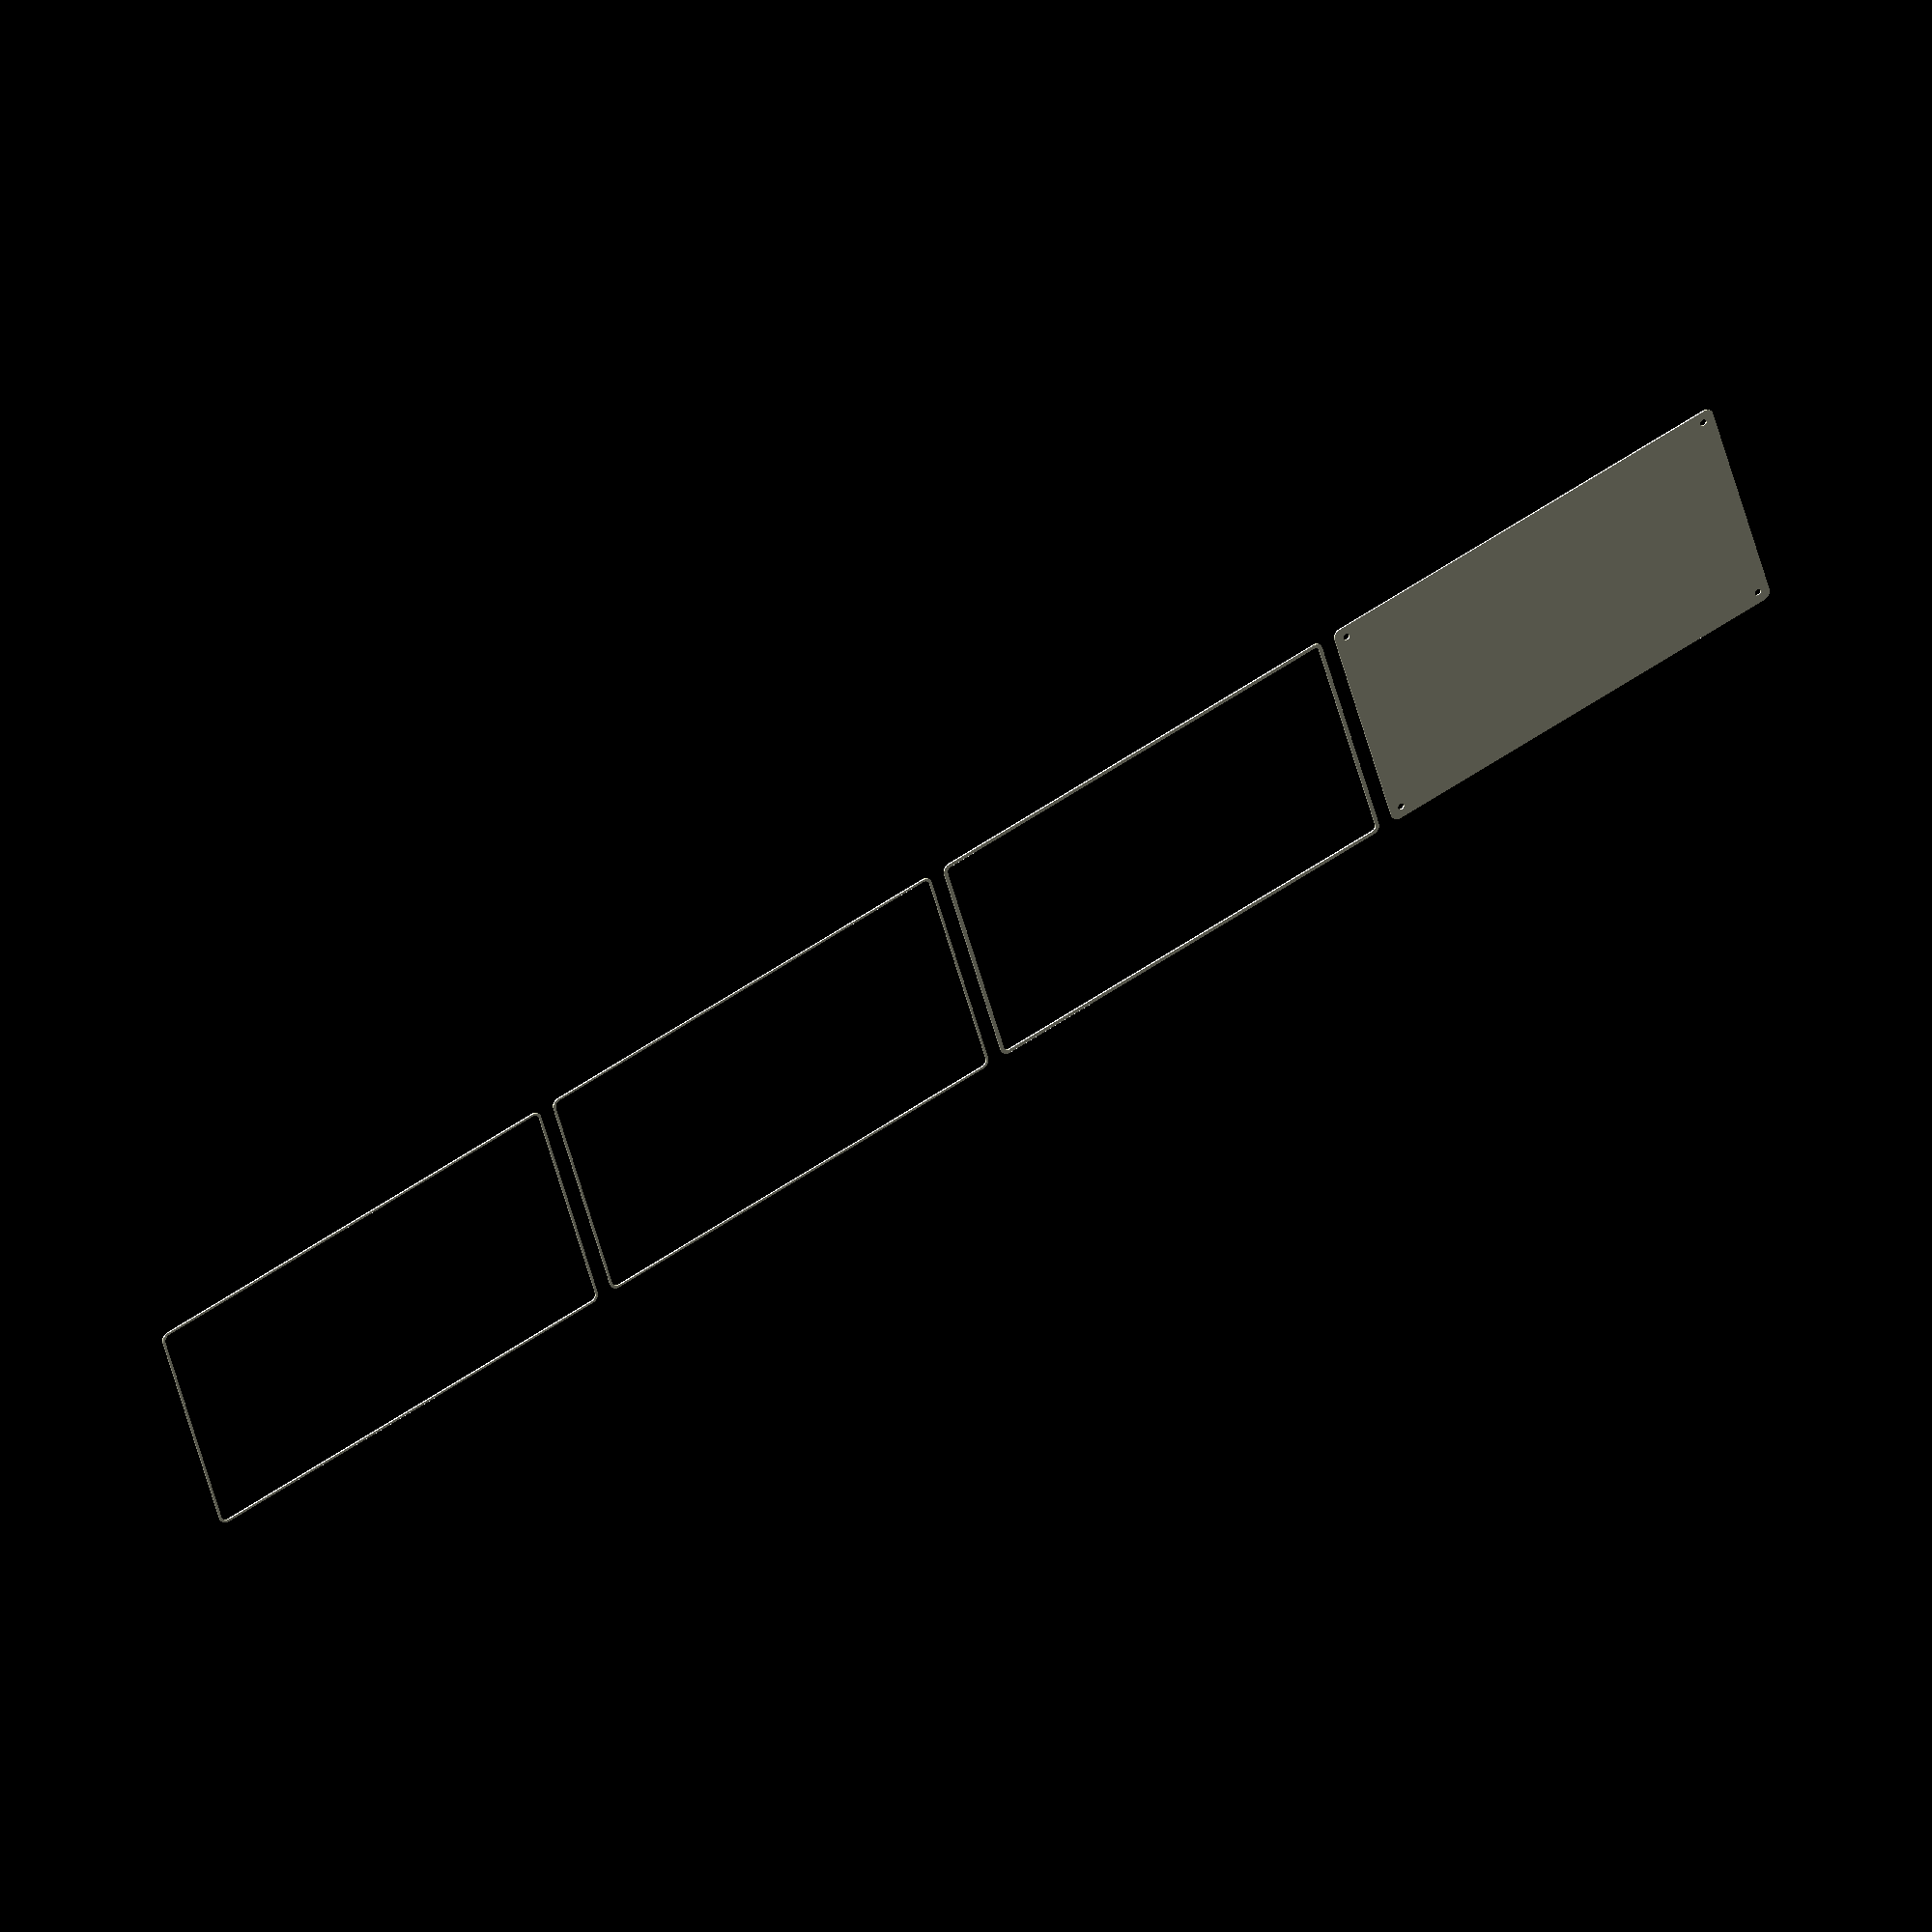
<openscad>
$fn = 50;


union() {
	translate(v = [0, 0, 0]) {
		projection() {
			intersection() {
				translate(v = [-500, -500, -10.5000000000]) {
					cube(size = [1000, 1000, 0.1000000000]);
				}
				difference() {
					union() {
						hull() {
							translate(v = [-70.0000000000, 130.0000000000, 0]) {
								cylinder(h = 24, r = 5);
							}
							translate(v = [70.0000000000, 130.0000000000, 0]) {
								cylinder(h = 24, r = 5);
							}
							translate(v = [-70.0000000000, -130.0000000000, 0]) {
								cylinder(h = 24, r = 5);
							}
							translate(v = [70.0000000000, -130.0000000000, 0]) {
								cylinder(h = 24, r = 5);
							}
						}
					}
					union() {
						translate(v = [-67.5000000000, -127.5000000000, 2]) {
							rotate(a = [0, 0, 0]) {
								difference() {
									union() {
										translate(v = [0, 0, -1.7000000000]) {
											cylinder(h = 1.7000000000, r1 = 1.5000000000, r2 = 2.4000000000);
										}
										cylinder(h = 50, r = 2.4000000000);
										translate(v = [0, 0, -6.0000000000]) {
											cylinder(h = 6, r = 1.5000000000);
										}
										translate(v = [0, 0, -6.0000000000]) {
											cylinder(h = 6, r = 1.8000000000);
										}
										translate(v = [0, 0, -6.0000000000]) {
											cylinder(h = 6, r = 1.5000000000);
										}
									}
									union();
								}
							}
						}
						translate(v = [67.5000000000, -127.5000000000, 2]) {
							rotate(a = [0, 0, 0]) {
								difference() {
									union() {
										translate(v = [0, 0, -1.7000000000]) {
											cylinder(h = 1.7000000000, r1 = 1.5000000000, r2 = 2.4000000000);
										}
										cylinder(h = 50, r = 2.4000000000);
										translate(v = [0, 0, -6.0000000000]) {
											cylinder(h = 6, r = 1.5000000000);
										}
										translate(v = [0, 0, -6.0000000000]) {
											cylinder(h = 6, r = 1.8000000000);
										}
										translate(v = [0, 0, -6.0000000000]) {
											cylinder(h = 6, r = 1.5000000000);
										}
									}
									union();
								}
							}
						}
						translate(v = [-67.5000000000, 127.5000000000, 2]) {
							rotate(a = [0, 0, 0]) {
								difference() {
									union() {
										translate(v = [0, 0, -1.7000000000]) {
											cylinder(h = 1.7000000000, r1 = 1.5000000000, r2 = 2.4000000000);
										}
										cylinder(h = 50, r = 2.4000000000);
										translate(v = [0, 0, -6.0000000000]) {
											cylinder(h = 6, r = 1.5000000000);
										}
										translate(v = [0, 0, -6.0000000000]) {
											cylinder(h = 6, r = 1.8000000000);
										}
										translate(v = [0, 0, -6.0000000000]) {
											cylinder(h = 6, r = 1.5000000000);
										}
									}
									union();
								}
							}
						}
						translate(v = [67.5000000000, 127.5000000000, 2]) {
							rotate(a = [0, 0, 0]) {
								difference() {
									union() {
										translate(v = [0, 0, -1.7000000000]) {
											cylinder(h = 1.7000000000, r1 = 1.5000000000, r2 = 2.4000000000);
										}
										cylinder(h = 50, r = 2.4000000000);
										translate(v = [0, 0, -6.0000000000]) {
											cylinder(h = 6, r = 1.5000000000);
										}
										translate(v = [0, 0, -6.0000000000]) {
											cylinder(h = 6, r = 1.8000000000);
										}
										translate(v = [0, 0, -6.0000000000]) {
											cylinder(h = 6, r = 1.5000000000);
										}
									}
									union();
								}
							}
						}
						translate(v = [0, 0, 3]) {
							hull() {
								union() {
									translate(v = [-69.5000000000, 129.5000000000, 4]) {
										cylinder(h = 36, r = 4);
									}
									translate(v = [-69.5000000000, 129.5000000000, 4]) {
										sphere(r = 4);
									}
									translate(v = [-69.5000000000, 129.5000000000, 40]) {
										sphere(r = 4);
									}
								}
								union() {
									translate(v = [69.5000000000, 129.5000000000, 4]) {
										cylinder(h = 36, r = 4);
									}
									translate(v = [69.5000000000, 129.5000000000, 4]) {
										sphere(r = 4);
									}
									translate(v = [69.5000000000, 129.5000000000, 40]) {
										sphere(r = 4);
									}
								}
								union() {
									translate(v = [-69.5000000000, -129.5000000000, 4]) {
										cylinder(h = 36, r = 4);
									}
									translate(v = [-69.5000000000, -129.5000000000, 4]) {
										sphere(r = 4);
									}
									translate(v = [-69.5000000000, -129.5000000000, 40]) {
										sphere(r = 4);
									}
								}
								union() {
									translate(v = [69.5000000000, -129.5000000000, 4]) {
										cylinder(h = 36, r = 4);
									}
									translate(v = [69.5000000000, -129.5000000000, 4]) {
										sphere(r = 4);
									}
									translate(v = [69.5000000000, -129.5000000000, 40]) {
										sphere(r = 4);
									}
								}
							}
						}
					}
				}
			}
		}
	}
	translate(v = [0, 279, 0]) {
		projection() {
			intersection() {
				translate(v = [-500, -500, -7.5000000000]) {
					cube(size = [1000, 1000, 0.1000000000]);
				}
				difference() {
					union() {
						hull() {
							translate(v = [-70.0000000000, 130.0000000000, 0]) {
								cylinder(h = 24, r = 5);
							}
							translate(v = [70.0000000000, 130.0000000000, 0]) {
								cylinder(h = 24, r = 5);
							}
							translate(v = [-70.0000000000, -130.0000000000, 0]) {
								cylinder(h = 24, r = 5);
							}
							translate(v = [70.0000000000, -130.0000000000, 0]) {
								cylinder(h = 24, r = 5);
							}
						}
					}
					union() {
						translate(v = [-67.5000000000, -127.5000000000, 2]) {
							rotate(a = [0, 0, 0]) {
								difference() {
									union() {
										translate(v = [0, 0, -1.7000000000]) {
											cylinder(h = 1.7000000000, r1 = 1.5000000000, r2 = 2.4000000000);
										}
										cylinder(h = 50, r = 2.4000000000);
										translate(v = [0, 0, -6.0000000000]) {
											cylinder(h = 6, r = 1.5000000000);
										}
										translate(v = [0, 0, -6.0000000000]) {
											cylinder(h = 6, r = 1.8000000000);
										}
										translate(v = [0, 0, -6.0000000000]) {
											cylinder(h = 6, r = 1.5000000000);
										}
									}
									union();
								}
							}
						}
						translate(v = [67.5000000000, -127.5000000000, 2]) {
							rotate(a = [0, 0, 0]) {
								difference() {
									union() {
										translate(v = [0, 0, -1.7000000000]) {
											cylinder(h = 1.7000000000, r1 = 1.5000000000, r2 = 2.4000000000);
										}
										cylinder(h = 50, r = 2.4000000000);
										translate(v = [0, 0, -6.0000000000]) {
											cylinder(h = 6, r = 1.5000000000);
										}
										translate(v = [0, 0, -6.0000000000]) {
											cylinder(h = 6, r = 1.8000000000);
										}
										translate(v = [0, 0, -6.0000000000]) {
											cylinder(h = 6, r = 1.5000000000);
										}
									}
									union();
								}
							}
						}
						translate(v = [-67.5000000000, 127.5000000000, 2]) {
							rotate(a = [0, 0, 0]) {
								difference() {
									union() {
										translate(v = [0, 0, -1.7000000000]) {
											cylinder(h = 1.7000000000, r1 = 1.5000000000, r2 = 2.4000000000);
										}
										cylinder(h = 50, r = 2.4000000000);
										translate(v = [0, 0, -6.0000000000]) {
											cylinder(h = 6, r = 1.5000000000);
										}
										translate(v = [0, 0, -6.0000000000]) {
											cylinder(h = 6, r = 1.8000000000);
										}
										translate(v = [0, 0, -6.0000000000]) {
											cylinder(h = 6, r = 1.5000000000);
										}
									}
									union();
								}
							}
						}
						translate(v = [67.5000000000, 127.5000000000, 2]) {
							rotate(a = [0, 0, 0]) {
								difference() {
									union() {
										translate(v = [0, 0, -1.7000000000]) {
											cylinder(h = 1.7000000000, r1 = 1.5000000000, r2 = 2.4000000000);
										}
										cylinder(h = 50, r = 2.4000000000);
										translate(v = [0, 0, -6.0000000000]) {
											cylinder(h = 6, r = 1.5000000000);
										}
										translate(v = [0, 0, -6.0000000000]) {
											cylinder(h = 6, r = 1.8000000000);
										}
										translate(v = [0, 0, -6.0000000000]) {
											cylinder(h = 6, r = 1.5000000000);
										}
									}
									union();
								}
							}
						}
						translate(v = [0, 0, 3]) {
							hull() {
								union() {
									translate(v = [-69.5000000000, 129.5000000000, 4]) {
										cylinder(h = 36, r = 4);
									}
									translate(v = [-69.5000000000, 129.5000000000, 4]) {
										sphere(r = 4);
									}
									translate(v = [-69.5000000000, 129.5000000000, 40]) {
										sphere(r = 4);
									}
								}
								union() {
									translate(v = [69.5000000000, 129.5000000000, 4]) {
										cylinder(h = 36, r = 4);
									}
									translate(v = [69.5000000000, 129.5000000000, 4]) {
										sphere(r = 4);
									}
									translate(v = [69.5000000000, 129.5000000000, 40]) {
										sphere(r = 4);
									}
								}
								union() {
									translate(v = [-69.5000000000, -129.5000000000, 4]) {
										cylinder(h = 36, r = 4);
									}
									translate(v = [-69.5000000000, -129.5000000000, 4]) {
										sphere(r = 4);
									}
									translate(v = [-69.5000000000, -129.5000000000, 40]) {
										sphere(r = 4);
									}
								}
								union() {
									translate(v = [69.5000000000, -129.5000000000, 4]) {
										cylinder(h = 36, r = 4);
									}
									translate(v = [69.5000000000, -129.5000000000, 4]) {
										sphere(r = 4);
									}
									translate(v = [69.5000000000, -129.5000000000, 40]) {
										sphere(r = 4);
									}
								}
							}
						}
					}
				}
			}
		}
	}
	translate(v = [0, 558, 0]) {
		projection() {
			intersection() {
				translate(v = [-500, -500, -4.5000000000]) {
					cube(size = [1000, 1000, 0.1000000000]);
				}
				difference() {
					union() {
						hull() {
							translate(v = [-70.0000000000, 130.0000000000, 0]) {
								cylinder(h = 24, r = 5);
							}
							translate(v = [70.0000000000, 130.0000000000, 0]) {
								cylinder(h = 24, r = 5);
							}
							translate(v = [-70.0000000000, -130.0000000000, 0]) {
								cylinder(h = 24, r = 5);
							}
							translate(v = [70.0000000000, -130.0000000000, 0]) {
								cylinder(h = 24, r = 5);
							}
						}
					}
					union() {
						translate(v = [-67.5000000000, -127.5000000000, 2]) {
							rotate(a = [0, 0, 0]) {
								difference() {
									union() {
										translate(v = [0, 0, -1.7000000000]) {
											cylinder(h = 1.7000000000, r1 = 1.5000000000, r2 = 2.4000000000);
										}
										cylinder(h = 50, r = 2.4000000000);
										translate(v = [0, 0, -6.0000000000]) {
											cylinder(h = 6, r = 1.5000000000);
										}
										translate(v = [0, 0, -6.0000000000]) {
											cylinder(h = 6, r = 1.8000000000);
										}
										translate(v = [0, 0, -6.0000000000]) {
											cylinder(h = 6, r = 1.5000000000);
										}
									}
									union();
								}
							}
						}
						translate(v = [67.5000000000, -127.5000000000, 2]) {
							rotate(a = [0, 0, 0]) {
								difference() {
									union() {
										translate(v = [0, 0, -1.7000000000]) {
											cylinder(h = 1.7000000000, r1 = 1.5000000000, r2 = 2.4000000000);
										}
										cylinder(h = 50, r = 2.4000000000);
										translate(v = [0, 0, -6.0000000000]) {
											cylinder(h = 6, r = 1.5000000000);
										}
										translate(v = [0, 0, -6.0000000000]) {
											cylinder(h = 6, r = 1.8000000000);
										}
										translate(v = [0, 0, -6.0000000000]) {
											cylinder(h = 6, r = 1.5000000000);
										}
									}
									union();
								}
							}
						}
						translate(v = [-67.5000000000, 127.5000000000, 2]) {
							rotate(a = [0, 0, 0]) {
								difference() {
									union() {
										translate(v = [0, 0, -1.7000000000]) {
											cylinder(h = 1.7000000000, r1 = 1.5000000000, r2 = 2.4000000000);
										}
										cylinder(h = 50, r = 2.4000000000);
										translate(v = [0, 0, -6.0000000000]) {
											cylinder(h = 6, r = 1.5000000000);
										}
										translate(v = [0, 0, -6.0000000000]) {
											cylinder(h = 6, r = 1.8000000000);
										}
										translate(v = [0, 0, -6.0000000000]) {
											cylinder(h = 6, r = 1.5000000000);
										}
									}
									union();
								}
							}
						}
						translate(v = [67.5000000000, 127.5000000000, 2]) {
							rotate(a = [0, 0, 0]) {
								difference() {
									union() {
										translate(v = [0, 0, -1.7000000000]) {
											cylinder(h = 1.7000000000, r1 = 1.5000000000, r2 = 2.4000000000);
										}
										cylinder(h = 50, r = 2.4000000000);
										translate(v = [0, 0, -6.0000000000]) {
											cylinder(h = 6, r = 1.5000000000);
										}
										translate(v = [0, 0, -6.0000000000]) {
											cylinder(h = 6, r = 1.8000000000);
										}
										translate(v = [0, 0, -6.0000000000]) {
											cylinder(h = 6, r = 1.5000000000);
										}
									}
									union();
								}
							}
						}
						translate(v = [0, 0, 3]) {
							hull() {
								union() {
									translate(v = [-69.5000000000, 129.5000000000, 4]) {
										cylinder(h = 36, r = 4);
									}
									translate(v = [-69.5000000000, 129.5000000000, 4]) {
										sphere(r = 4);
									}
									translate(v = [-69.5000000000, 129.5000000000, 40]) {
										sphere(r = 4);
									}
								}
								union() {
									translate(v = [69.5000000000, 129.5000000000, 4]) {
										cylinder(h = 36, r = 4);
									}
									translate(v = [69.5000000000, 129.5000000000, 4]) {
										sphere(r = 4);
									}
									translate(v = [69.5000000000, 129.5000000000, 40]) {
										sphere(r = 4);
									}
								}
								union() {
									translate(v = [-69.5000000000, -129.5000000000, 4]) {
										cylinder(h = 36, r = 4);
									}
									translate(v = [-69.5000000000, -129.5000000000, 4]) {
										sphere(r = 4);
									}
									translate(v = [-69.5000000000, -129.5000000000, 40]) {
										sphere(r = 4);
									}
								}
								union() {
									translate(v = [69.5000000000, -129.5000000000, 4]) {
										cylinder(h = 36, r = 4);
									}
									translate(v = [69.5000000000, -129.5000000000, 4]) {
										sphere(r = 4);
									}
									translate(v = [69.5000000000, -129.5000000000, 40]) {
										sphere(r = 4);
									}
								}
							}
						}
					}
				}
			}
		}
	}
	translate(v = [0, 837, 0]) {
		projection() {
			intersection() {
				translate(v = [-500, -500, -1.5000000000]) {
					cube(size = [1000, 1000, 0.1000000000]);
				}
				difference() {
					union() {
						hull() {
							translate(v = [-70.0000000000, 130.0000000000, 0]) {
								cylinder(h = 24, r = 5);
							}
							translate(v = [70.0000000000, 130.0000000000, 0]) {
								cylinder(h = 24, r = 5);
							}
							translate(v = [-70.0000000000, -130.0000000000, 0]) {
								cylinder(h = 24, r = 5);
							}
							translate(v = [70.0000000000, -130.0000000000, 0]) {
								cylinder(h = 24, r = 5);
							}
						}
					}
					union() {
						translate(v = [-67.5000000000, -127.5000000000, 2]) {
							rotate(a = [0, 0, 0]) {
								difference() {
									union() {
										translate(v = [0, 0, -1.7000000000]) {
											cylinder(h = 1.7000000000, r1 = 1.5000000000, r2 = 2.4000000000);
										}
										cylinder(h = 50, r = 2.4000000000);
										translate(v = [0, 0, -6.0000000000]) {
											cylinder(h = 6, r = 1.5000000000);
										}
										translate(v = [0, 0, -6.0000000000]) {
											cylinder(h = 6, r = 1.8000000000);
										}
										translate(v = [0, 0, -6.0000000000]) {
											cylinder(h = 6, r = 1.5000000000);
										}
									}
									union();
								}
							}
						}
						translate(v = [67.5000000000, -127.5000000000, 2]) {
							rotate(a = [0, 0, 0]) {
								difference() {
									union() {
										translate(v = [0, 0, -1.7000000000]) {
											cylinder(h = 1.7000000000, r1 = 1.5000000000, r2 = 2.4000000000);
										}
										cylinder(h = 50, r = 2.4000000000);
										translate(v = [0, 0, -6.0000000000]) {
											cylinder(h = 6, r = 1.5000000000);
										}
										translate(v = [0, 0, -6.0000000000]) {
											cylinder(h = 6, r = 1.8000000000);
										}
										translate(v = [0, 0, -6.0000000000]) {
											cylinder(h = 6, r = 1.5000000000);
										}
									}
									union();
								}
							}
						}
						translate(v = [-67.5000000000, 127.5000000000, 2]) {
							rotate(a = [0, 0, 0]) {
								difference() {
									union() {
										translate(v = [0, 0, -1.7000000000]) {
											cylinder(h = 1.7000000000, r1 = 1.5000000000, r2 = 2.4000000000);
										}
										cylinder(h = 50, r = 2.4000000000);
										translate(v = [0, 0, -6.0000000000]) {
											cylinder(h = 6, r = 1.5000000000);
										}
										translate(v = [0, 0, -6.0000000000]) {
											cylinder(h = 6, r = 1.8000000000);
										}
										translate(v = [0, 0, -6.0000000000]) {
											cylinder(h = 6, r = 1.5000000000);
										}
									}
									union();
								}
							}
						}
						translate(v = [67.5000000000, 127.5000000000, 2]) {
							rotate(a = [0, 0, 0]) {
								difference() {
									union() {
										translate(v = [0, 0, -1.7000000000]) {
											cylinder(h = 1.7000000000, r1 = 1.5000000000, r2 = 2.4000000000);
										}
										cylinder(h = 50, r = 2.4000000000);
										translate(v = [0, 0, -6.0000000000]) {
											cylinder(h = 6, r = 1.5000000000);
										}
										translate(v = [0, 0, -6.0000000000]) {
											cylinder(h = 6, r = 1.8000000000);
										}
										translate(v = [0, 0, -6.0000000000]) {
											cylinder(h = 6, r = 1.5000000000);
										}
									}
									union();
								}
							}
						}
						translate(v = [0, 0, 3]) {
							hull() {
								union() {
									translate(v = [-69.5000000000, 129.5000000000, 4]) {
										cylinder(h = 36, r = 4);
									}
									translate(v = [-69.5000000000, 129.5000000000, 4]) {
										sphere(r = 4);
									}
									translate(v = [-69.5000000000, 129.5000000000, 40]) {
										sphere(r = 4);
									}
								}
								union() {
									translate(v = [69.5000000000, 129.5000000000, 4]) {
										cylinder(h = 36, r = 4);
									}
									translate(v = [69.5000000000, 129.5000000000, 4]) {
										sphere(r = 4);
									}
									translate(v = [69.5000000000, 129.5000000000, 40]) {
										sphere(r = 4);
									}
								}
								union() {
									translate(v = [-69.5000000000, -129.5000000000, 4]) {
										cylinder(h = 36, r = 4);
									}
									translate(v = [-69.5000000000, -129.5000000000, 4]) {
										sphere(r = 4);
									}
									translate(v = [-69.5000000000, -129.5000000000, 40]) {
										sphere(r = 4);
									}
								}
								union() {
									translate(v = [69.5000000000, -129.5000000000, 4]) {
										cylinder(h = 36, r = 4);
									}
									translate(v = [69.5000000000, -129.5000000000, 4]) {
										sphere(r = 4);
									}
									translate(v = [69.5000000000, -129.5000000000, 40]) {
										sphere(r = 4);
									}
								}
							}
						}
					}
				}
			}
		}
	}
	translate(v = [0, 1116, 0]) {
		projection() {
			intersection() {
				translate(v = [-500, -500, 1.5000000000]) {
					cube(size = [1000, 1000, 0.1000000000]);
				}
				difference() {
					union() {
						hull() {
							translate(v = [-70.0000000000, 130.0000000000, 0]) {
								cylinder(h = 24, r = 5);
							}
							translate(v = [70.0000000000, 130.0000000000, 0]) {
								cylinder(h = 24, r = 5);
							}
							translate(v = [-70.0000000000, -130.0000000000, 0]) {
								cylinder(h = 24, r = 5);
							}
							translate(v = [70.0000000000, -130.0000000000, 0]) {
								cylinder(h = 24, r = 5);
							}
						}
					}
					union() {
						translate(v = [-67.5000000000, -127.5000000000, 2]) {
							rotate(a = [0, 0, 0]) {
								difference() {
									union() {
										translate(v = [0, 0, -1.7000000000]) {
											cylinder(h = 1.7000000000, r1 = 1.5000000000, r2 = 2.4000000000);
										}
										cylinder(h = 50, r = 2.4000000000);
										translate(v = [0, 0, -6.0000000000]) {
											cylinder(h = 6, r = 1.5000000000);
										}
										translate(v = [0, 0, -6.0000000000]) {
											cylinder(h = 6, r = 1.8000000000);
										}
										translate(v = [0, 0, -6.0000000000]) {
											cylinder(h = 6, r = 1.5000000000);
										}
									}
									union();
								}
							}
						}
						translate(v = [67.5000000000, -127.5000000000, 2]) {
							rotate(a = [0, 0, 0]) {
								difference() {
									union() {
										translate(v = [0, 0, -1.7000000000]) {
											cylinder(h = 1.7000000000, r1 = 1.5000000000, r2 = 2.4000000000);
										}
										cylinder(h = 50, r = 2.4000000000);
										translate(v = [0, 0, -6.0000000000]) {
											cylinder(h = 6, r = 1.5000000000);
										}
										translate(v = [0, 0, -6.0000000000]) {
											cylinder(h = 6, r = 1.8000000000);
										}
										translate(v = [0, 0, -6.0000000000]) {
											cylinder(h = 6, r = 1.5000000000);
										}
									}
									union();
								}
							}
						}
						translate(v = [-67.5000000000, 127.5000000000, 2]) {
							rotate(a = [0, 0, 0]) {
								difference() {
									union() {
										translate(v = [0, 0, -1.7000000000]) {
											cylinder(h = 1.7000000000, r1 = 1.5000000000, r2 = 2.4000000000);
										}
										cylinder(h = 50, r = 2.4000000000);
										translate(v = [0, 0, -6.0000000000]) {
											cylinder(h = 6, r = 1.5000000000);
										}
										translate(v = [0, 0, -6.0000000000]) {
											cylinder(h = 6, r = 1.8000000000);
										}
										translate(v = [0, 0, -6.0000000000]) {
											cylinder(h = 6, r = 1.5000000000);
										}
									}
									union();
								}
							}
						}
						translate(v = [67.5000000000, 127.5000000000, 2]) {
							rotate(a = [0, 0, 0]) {
								difference() {
									union() {
										translate(v = [0, 0, -1.7000000000]) {
											cylinder(h = 1.7000000000, r1 = 1.5000000000, r2 = 2.4000000000);
										}
										cylinder(h = 50, r = 2.4000000000);
										translate(v = [0, 0, -6.0000000000]) {
											cylinder(h = 6, r = 1.5000000000);
										}
										translate(v = [0, 0, -6.0000000000]) {
											cylinder(h = 6, r = 1.8000000000);
										}
										translate(v = [0, 0, -6.0000000000]) {
											cylinder(h = 6, r = 1.5000000000);
										}
									}
									union();
								}
							}
						}
						translate(v = [0, 0, 3]) {
							hull() {
								union() {
									translate(v = [-69.5000000000, 129.5000000000, 4]) {
										cylinder(h = 36, r = 4);
									}
									translate(v = [-69.5000000000, 129.5000000000, 4]) {
										sphere(r = 4);
									}
									translate(v = [-69.5000000000, 129.5000000000, 40]) {
										sphere(r = 4);
									}
								}
								union() {
									translate(v = [69.5000000000, 129.5000000000, 4]) {
										cylinder(h = 36, r = 4);
									}
									translate(v = [69.5000000000, 129.5000000000, 4]) {
										sphere(r = 4);
									}
									translate(v = [69.5000000000, 129.5000000000, 40]) {
										sphere(r = 4);
									}
								}
								union() {
									translate(v = [-69.5000000000, -129.5000000000, 4]) {
										cylinder(h = 36, r = 4);
									}
									translate(v = [-69.5000000000, -129.5000000000, 4]) {
										sphere(r = 4);
									}
									translate(v = [-69.5000000000, -129.5000000000, 40]) {
										sphere(r = 4);
									}
								}
								union() {
									translate(v = [69.5000000000, -129.5000000000, 4]) {
										cylinder(h = 36, r = 4);
									}
									translate(v = [69.5000000000, -129.5000000000, 4]) {
										sphere(r = 4);
									}
									translate(v = [69.5000000000, -129.5000000000, 40]) {
										sphere(r = 4);
									}
								}
							}
						}
					}
				}
			}
		}
	}
	translate(v = [0, 1395, 0]) {
		projection() {
			intersection() {
				translate(v = [-500, -500, 4.5000000000]) {
					cube(size = [1000, 1000, 0.1000000000]);
				}
				difference() {
					union() {
						hull() {
							translate(v = [-70.0000000000, 130.0000000000, 0]) {
								cylinder(h = 24, r = 5);
							}
							translate(v = [70.0000000000, 130.0000000000, 0]) {
								cylinder(h = 24, r = 5);
							}
							translate(v = [-70.0000000000, -130.0000000000, 0]) {
								cylinder(h = 24, r = 5);
							}
							translate(v = [70.0000000000, -130.0000000000, 0]) {
								cylinder(h = 24, r = 5);
							}
						}
					}
					union() {
						translate(v = [-67.5000000000, -127.5000000000, 2]) {
							rotate(a = [0, 0, 0]) {
								difference() {
									union() {
										translate(v = [0, 0, -1.7000000000]) {
											cylinder(h = 1.7000000000, r1 = 1.5000000000, r2 = 2.4000000000);
										}
										cylinder(h = 50, r = 2.4000000000);
										translate(v = [0, 0, -6.0000000000]) {
											cylinder(h = 6, r = 1.5000000000);
										}
										translate(v = [0, 0, -6.0000000000]) {
											cylinder(h = 6, r = 1.8000000000);
										}
										translate(v = [0, 0, -6.0000000000]) {
											cylinder(h = 6, r = 1.5000000000);
										}
									}
									union();
								}
							}
						}
						translate(v = [67.5000000000, -127.5000000000, 2]) {
							rotate(a = [0, 0, 0]) {
								difference() {
									union() {
										translate(v = [0, 0, -1.7000000000]) {
											cylinder(h = 1.7000000000, r1 = 1.5000000000, r2 = 2.4000000000);
										}
										cylinder(h = 50, r = 2.4000000000);
										translate(v = [0, 0, -6.0000000000]) {
											cylinder(h = 6, r = 1.5000000000);
										}
										translate(v = [0, 0, -6.0000000000]) {
											cylinder(h = 6, r = 1.8000000000);
										}
										translate(v = [0, 0, -6.0000000000]) {
											cylinder(h = 6, r = 1.5000000000);
										}
									}
									union();
								}
							}
						}
						translate(v = [-67.5000000000, 127.5000000000, 2]) {
							rotate(a = [0, 0, 0]) {
								difference() {
									union() {
										translate(v = [0, 0, -1.7000000000]) {
											cylinder(h = 1.7000000000, r1 = 1.5000000000, r2 = 2.4000000000);
										}
										cylinder(h = 50, r = 2.4000000000);
										translate(v = [0, 0, -6.0000000000]) {
											cylinder(h = 6, r = 1.5000000000);
										}
										translate(v = [0, 0, -6.0000000000]) {
											cylinder(h = 6, r = 1.8000000000);
										}
										translate(v = [0, 0, -6.0000000000]) {
											cylinder(h = 6, r = 1.5000000000);
										}
									}
									union();
								}
							}
						}
						translate(v = [67.5000000000, 127.5000000000, 2]) {
							rotate(a = [0, 0, 0]) {
								difference() {
									union() {
										translate(v = [0, 0, -1.7000000000]) {
											cylinder(h = 1.7000000000, r1 = 1.5000000000, r2 = 2.4000000000);
										}
										cylinder(h = 50, r = 2.4000000000);
										translate(v = [0, 0, -6.0000000000]) {
											cylinder(h = 6, r = 1.5000000000);
										}
										translate(v = [0, 0, -6.0000000000]) {
											cylinder(h = 6, r = 1.8000000000);
										}
										translate(v = [0, 0, -6.0000000000]) {
											cylinder(h = 6, r = 1.5000000000);
										}
									}
									union();
								}
							}
						}
						translate(v = [0, 0, 3]) {
							hull() {
								union() {
									translate(v = [-69.5000000000, 129.5000000000, 4]) {
										cylinder(h = 36, r = 4);
									}
									translate(v = [-69.5000000000, 129.5000000000, 4]) {
										sphere(r = 4);
									}
									translate(v = [-69.5000000000, 129.5000000000, 40]) {
										sphere(r = 4);
									}
								}
								union() {
									translate(v = [69.5000000000, 129.5000000000, 4]) {
										cylinder(h = 36, r = 4);
									}
									translate(v = [69.5000000000, 129.5000000000, 4]) {
										sphere(r = 4);
									}
									translate(v = [69.5000000000, 129.5000000000, 40]) {
										sphere(r = 4);
									}
								}
								union() {
									translate(v = [-69.5000000000, -129.5000000000, 4]) {
										cylinder(h = 36, r = 4);
									}
									translate(v = [-69.5000000000, -129.5000000000, 4]) {
										sphere(r = 4);
									}
									translate(v = [-69.5000000000, -129.5000000000, 40]) {
										sphere(r = 4);
									}
								}
								union() {
									translate(v = [69.5000000000, -129.5000000000, 4]) {
										cylinder(h = 36, r = 4);
									}
									translate(v = [69.5000000000, -129.5000000000, 4]) {
										sphere(r = 4);
									}
									translate(v = [69.5000000000, -129.5000000000, 40]) {
										sphere(r = 4);
									}
								}
							}
						}
					}
				}
			}
		}
	}
	translate(v = [0, 1674, 0]) {
		projection() {
			intersection() {
				translate(v = [-500, -500, 7.5000000000]) {
					cube(size = [1000, 1000, 0.1000000000]);
				}
				difference() {
					union() {
						hull() {
							translate(v = [-70.0000000000, 130.0000000000, 0]) {
								cylinder(h = 24, r = 5);
							}
							translate(v = [70.0000000000, 130.0000000000, 0]) {
								cylinder(h = 24, r = 5);
							}
							translate(v = [-70.0000000000, -130.0000000000, 0]) {
								cylinder(h = 24, r = 5);
							}
							translate(v = [70.0000000000, -130.0000000000, 0]) {
								cylinder(h = 24, r = 5);
							}
						}
					}
					union() {
						translate(v = [-67.5000000000, -127.5000000000, 2]) {
							rotate(a = [0, 0, 0]) {
								difference() {
									union() {
										translate(v = [0, 0, -1.7000000000]) {
											cylinder(h = 1.7000000000, r1 = 1.5000000000, r2 = 2.4000000000);
										}
										cylinder(h = 50, r = 2.4000000000);
										translate(v = [0, 0, -6.0000000000]) {
											cylinder(h = 6, r = 1.5000000000);
										}
										translate(v = [0, 0, -6.0000000000]) {
											cylinder(h = 6, r = 1.8000000000);
										}
										translate(v = [0, 0, -6.0000000000]) {
											cylinder(h = 6, r = 1.5000000000);
										}
									}
									union();
								}
							}
						}
						translate(v = [67.5000000000, -127.5000000000, 2]) {
							rotate(a = [0, 0, 0]) {
								difference() {
									union() {
										translate(v = [0, 0, -1.7000000000]) {
											cylinder(h = 1.7000000000, r1 = 1.5000000000, r2 = 2.4000000000);
										}
										cylinder(h = 50, r = 2.4000000000);
										translate(v = [0, 0, -6.0000000000]) {
											cylinder(h = 6, r = 1.5000000000);
										}
										translate(v = [0, 0, -6.0000000000]) {
											cylinder(h = 6, r = 1.8000000000);
										}
										translate(v = [0, 0, -6.0000000000]) {
											cylinder(h = 6, r = 1.5000000000);
										}
									}
									union();
								}
							}
						}
						translate(v = [-67.5000000000, 127.5000000000, 2]) {
							rotate(a = [0, 0, 0]) {
								difference() {
									union() {
										translate(v = [0, 0, -1.7000000000]) {
											cylinder(h = 1.7000000000, r1 = 1.5000000000, r2 = 2.4000000000);
										}
										cylinder(h = 50, r = 2.4000000000);
										translate(v = [0, 0, -6.0000000000]) {
											cylinder(h = 6, r = 1.5000000000);
										}
										translate(v = [0, 0, -6.0000000000]) {
											cylinder(h = 6, r = 1.8000000000);
										}
										translate(v = [0, 0, -6.0000000000]) {
											cylinder(h = 6, r = 1.5000000000);
										}
									}
									union();
								}
							}
						}
						translate(v = [67.5000000000, 127.5000000000, 2]) {
							rotate(a = [0, 0, 0]) {
								difference() {
									union() {
										translate(v = [0, 0, -1.7000000000]) {
											cylinder(h = 1.7000000000, r1 = 1.5000000000, r2 = 2.4000000000);
										}
										cylinder(h = 50, r = 2.4000000000);
										translate(v = [0, 0, -6.0000000000]) {
											cylinder(h = 6, r = 1.5000000000);
										}
										translate(v = [0, 0, -6.0000000000]) {
											cylinder(h = 6, r = 1.8000000000);
										}
										translate(v = [0, 0, -6.0000000000]) {
											cylinder(h = 6, r = 1.5000000000);
										}
									}
									union();
								}
							}
						}
						translate(v = [0, 0, 3]) {
							hull() {
								union() {
									translate(v = [-69.5000000000, 129.5000000000, 4]) {
										cylinder(h = 36, r = 4);
									}
									translate(v = [-69.5000000000, 129.5000000000, 4]) {
										sphere(r = 4);
									}
									translate(v = [-69.5000000000, 129.5000000000, 40]) {
										sphere(r = 4);
									}
								}
								union() {
									translate(v = [69.5000000000, 129.5000000000, 4]) {
										cylinder(h = 36, r = 4);
									}
									translate(v = [69.5000000000, 129.5000000000, 4]) {
										sphere(r = 4);
									}
									translate(v = [69.5000000000, 129.5000000000, 40]) {
										sphere(r = 4);
									}
								}
								union() {
									translate(v = [-69.5000000000, -129.5000000000, 4]) {
										cylinder(h = 36, r = 4);
									}
									translate(v = [-69.5000000000, -129.5000000000, 4]) {
										sphere(r = 4);
									}
									translate(v = [-69.5000000000, -129.5000000000, 40]) {
										sphere(r = 4);
									}
								}
								union() {
									translate(v = [69.5000000000, -129.5000000000, 4]) {
										cylinder(h = 36, r = 4);
									}
									translate(v = [69.5000000000, -129.5000000000, 4]) {
										sphere(r = 4);
									}
									translate(v = [69.5000000000, -129.5000000000, 40]) {
										sphere(r = 4);
									}
								}
							}
						}
					}
				}
			}
		}
	}
	translate(v = [0, 1953, 0]) {
		projection() {
			intersection() {
				translate(v = [-500, -500, 10.5000000000]) {
					cube(size = [1000, 1000, 0.1000000000]);
				}
				difference() {
					union() {
						hull() {
							translate(v = [-70.0000000000, 130.0000000000, 0]) {
								cylinder(h = 24, r = 5);
							}
							translate(v = [70.0000000000, 130.0000000000, 0]) {
								cylinder(h = 24, r = 5);
							}
							translate(v = [-70.0000000000, -130.0000000000, 0]) {
								cylinder(h = 24, r = 5);
							}
							translate(v = [70.0000000000, -130.0000000000, 0]) {
								cylinder(h = 24, r = 5);
							}
						}
					}
					union() {
						translate(v = [-67.5000000000, -127.5000000000, 2]) {
							rotate(a = [0, 0, 0]) {
								difference() {
									union() {
										translate(v = [0, 0, -1.7000000000]) {
											cylinder(h = 1.7000000000, r1 = 1.5000000000, r2 = 2.4000000000);
										}
										cylinder(h = 50, r = 2.4000000000);
										translate(v = [0, 0, -6.0000000000]) {
											cylinder(h = 6, r = 1.5000000000);
										}
										translate(v = [0, 0, -6.0000000000]) {
											cylinder(h = 6, r = 1.8000000000);
										}
										translate(v = [0, 0, -6.0000000000]) {
											cylinder(h = 6, r = 1.5000000000);
										}
									}
									union();
								}
							}
						}
						translate(v = [67.5000000000, -127.5000000000, 2]) {
							rotate(a = [0, 0, 0]) {
								difference() {
									union() {
										translate(v = [0, 0, -1.7000000000]) {
											cylinder(h = 1.7000000000, r1 = 1.5000000000, r2 = 2.4000000000);
										}
										cylinder(h = 50, r = 2.4000000000);
										translate(v = [0, 0, -6.0000000000]) {
											cylinder(h = 6, r = 1.5000000000);
										}
										translate(v = [0, 0, -6.0000000000]) {
											cylinder(h = 6, r = 1.8000000000);
										}
										translate(v = [0, 0, -6.0000000000]) {
											cylinder(h = 6, r = 1.5000000000);
										}
									}
									union();
								}
							}
						}
						translate(v = [-67.5000000000, 127.5000000000, 2]) {
							rotate(a = [0, 0, 0]) {
								difference() {
									union() {
										translate(v = [0, 0, -1.7000000000]) {
											cylinder(h = 1.7000000000, r1 = 1.5000000000, r2 = 2.4000000000);
										}
										cylinder(h = 50, r = 2.4000000000);
										translate(v = [0, 0, -6.0000000000]) {
											cylinder(h = 6, r = 1.5000000000);
										}
										translate(v = [0, 0, -6.0000000000]) {
											cylinder(h = 6, r = 1.8000000000);
										}
										translate(v = [0, 0, -6.0000000000]) {
											cylinder(h = 6, r = 1.5000000000);
										}
									}
									union();
								}
							}
						}
						translate(v = [67.5000000000, 127.5000000000, 2]) {
							rotate(a = [0, 0, 0]) {
								difference() {
									union() {
										translate(v = [0, 0, -1.7000000000]) {
											cylinder(h = 1.7000000000, r1 = 1.5000000000, r2 = 2.4000000000);
										}
										cylinder(h = 50, r = 2.4000000000);
										translate(v = [0, 0, -6.0000000000]) {
											cylinder(h = 6, r = 1.5000000000);
										}
										translate(v = [0, 0, -6.0000000000]) {
											cylinder(h = 6, r = 1.8000000000);
										}
										translate(v = [0, 0, -6.0000000000]) {
											cylinder(h = 6, r = 1.5000000000);
										}
									}
									union();
								}
							}
						}
						translate(v = [0, 0, 3]) {
							hull() {
								union() {
									translate(v = [-69.5000000000, 129.5000000000, 4]) {
										cylinder(h = 36, r = 4);
									}
									translate(v = [-69.5000000000, 129.5000000000, 4]) {
										sphere(r = 4);
									}
									translate(v = [-69.5000000000, 129.5000000000, 40]) {
										sphere(r = 4);
									}
								}
								union() {
									translate(v = [69.5000000000, 129.5000000000, 4]) {
										cylinder(h = 36, r = 4);
									}
									translate(v = [69.5000000000, 129.5000000000, 4]) {
										sphere(r = 4);
									}
									translate(v = [69.5000000000, 129.5000000000, 40]) {
										sphere(r = 4);
									}
								}
								union() {
									translate(v = [-69.5000000000, -129.5000000000, 4]) {
										cylinder(h = 36, r = 4);
									}
									translate(v = [-69.5000000000, -129.5000000000, 4]) {
										sphere(r = 4);
									}
									translate(v = [-69.5000000000, -129.5000000000, 40]) {
										sphere(r = 4);
									}
								}
								union() {
									translate(v = [69.5000000000, -129.5000000000, 4]) {
										cylinder(h = 36, r = 4);
									}
									translate(v = [69.5000000000, -129.5000000000, 4]) {
										sphere(r = 4);
									}
									translate(v = [69.5000000000, -129.5000000000, 40]) {
										sphere(r = 4);
									}
								}
							}
						}
					}
				}
			}
		}
	}
}
</openscad>
<views>
elev=328.1 azim=253.9 roll=329.2 proj=o view=solid
</views>
